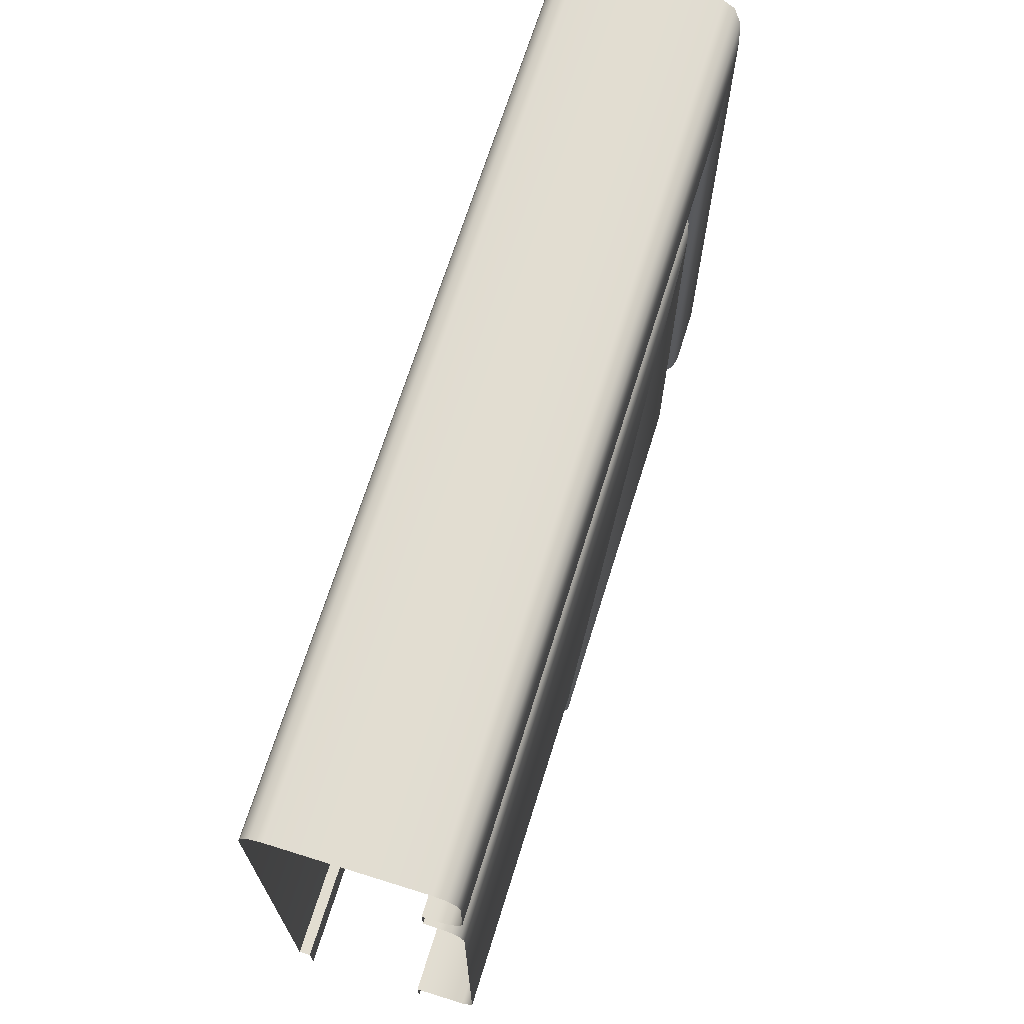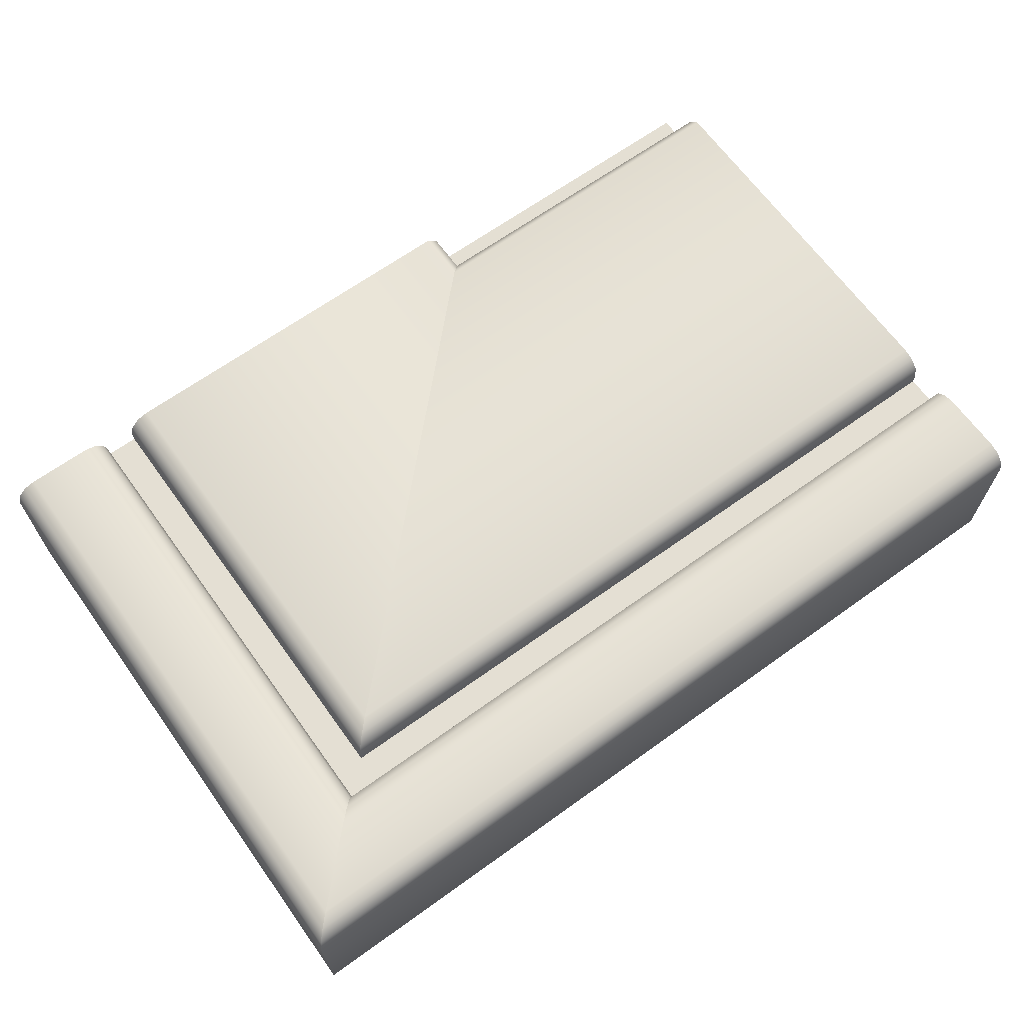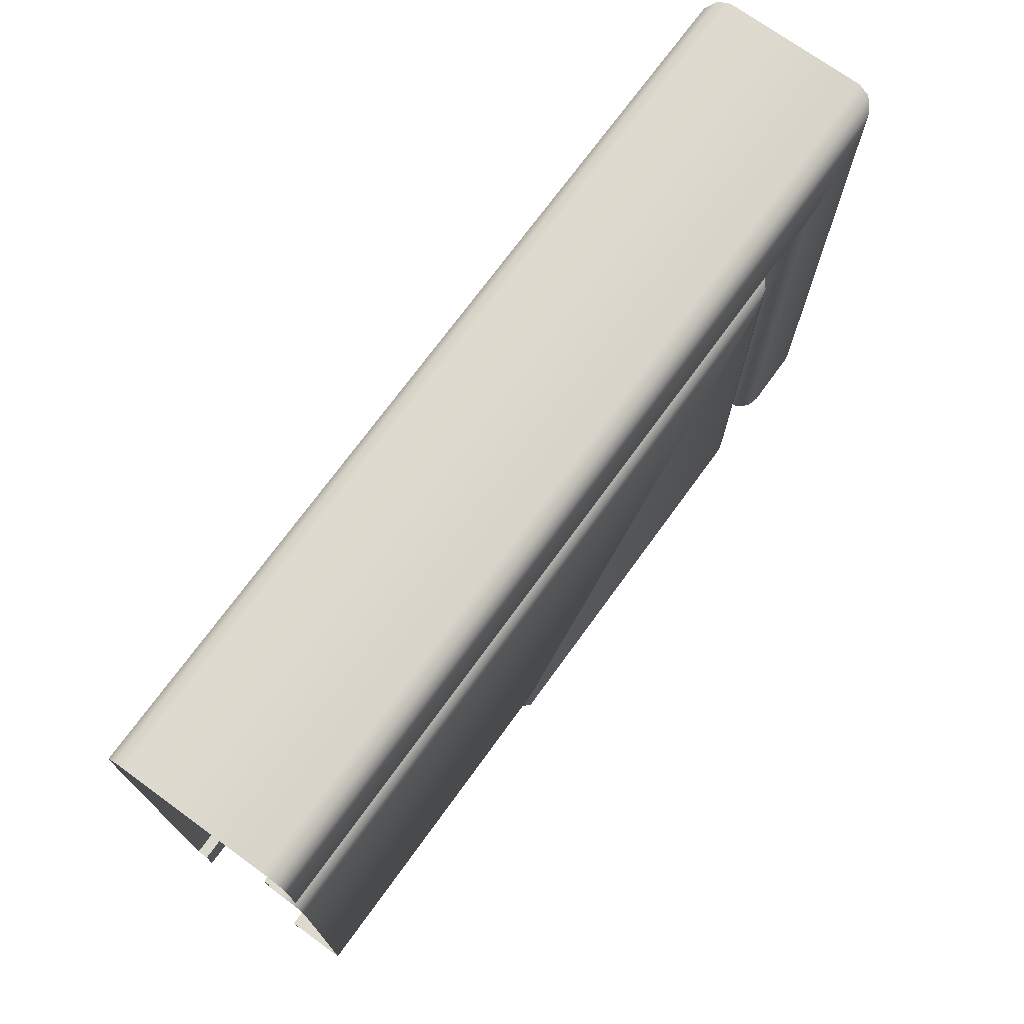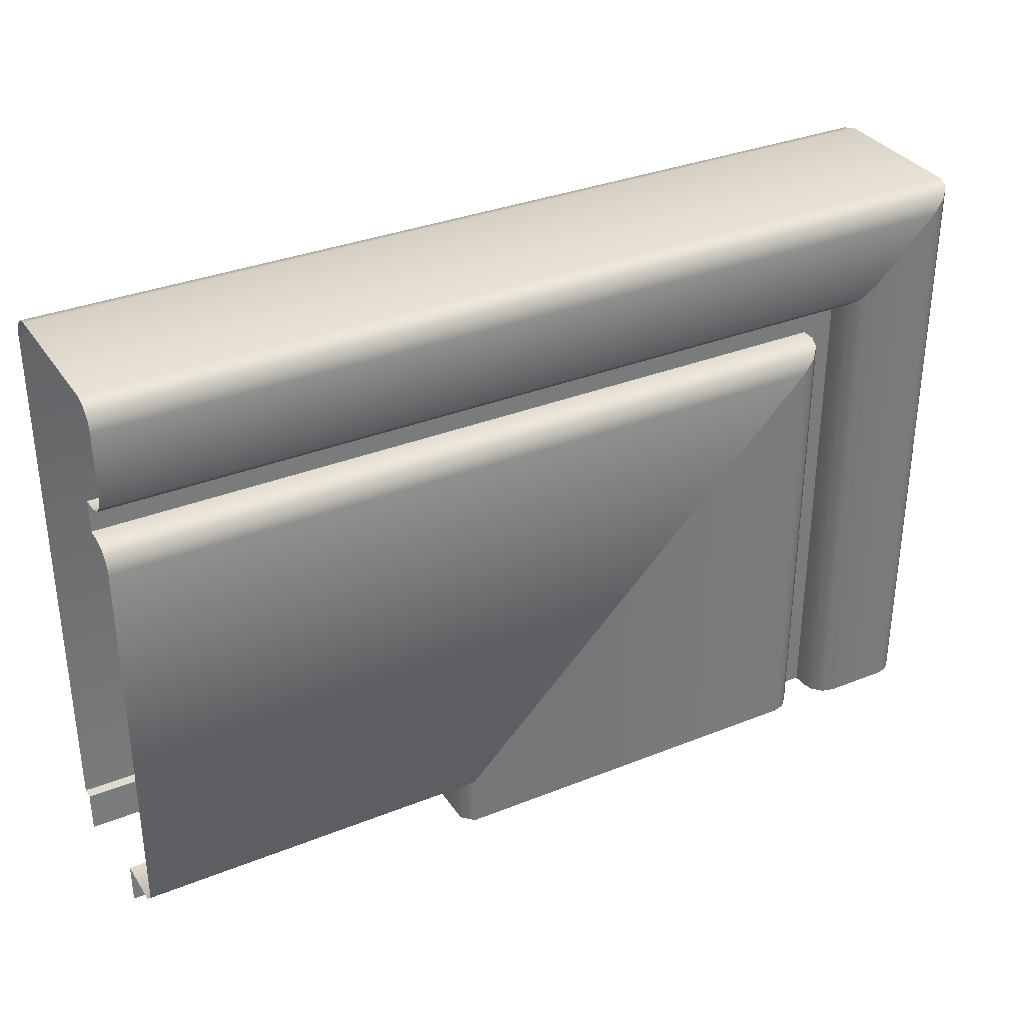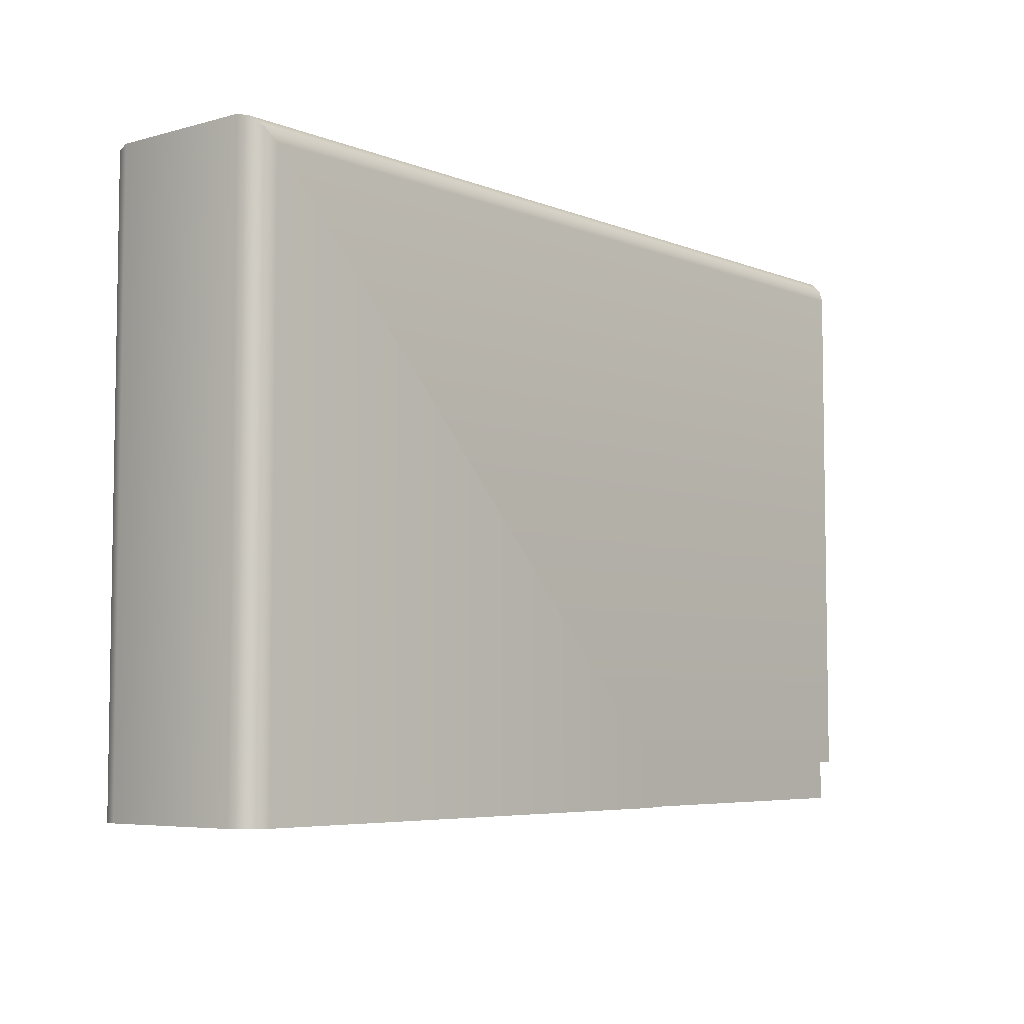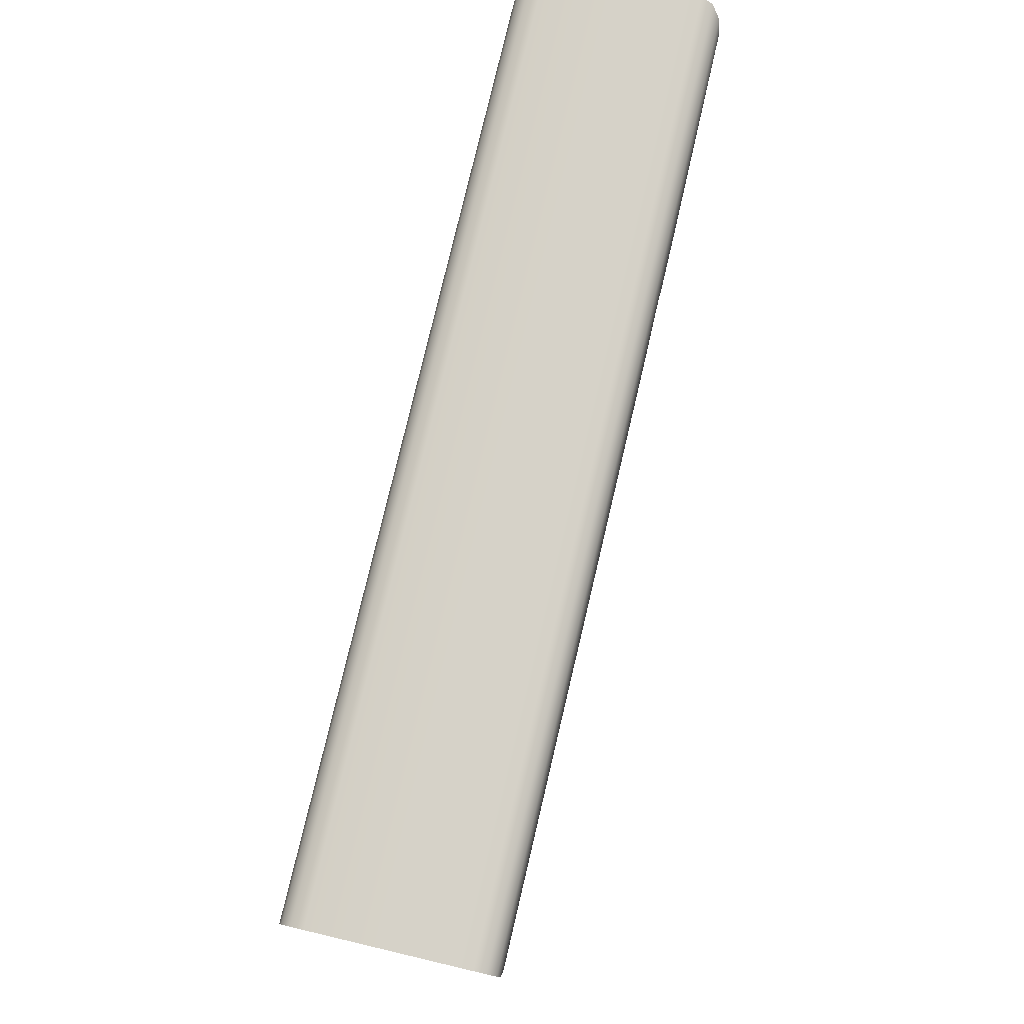
<metadata>
{"format":"obj","ext":"obj","renderer":"f3d","projection":"perspective","resolution":1024,"background":"white","views":[{"elev":68.4,"azim":-72.7,"up":"+Y"},{"elev":66.4,"azim":144.2,"up":"+Z"},{"elev":72.4,"azim":-54.0,"up":"+Y"},{"elev":33.4,"azim":-28.7,"up":"+Y"},{"elev":-5.7,"azim":129.8,"up":"+Y"},{"elev":78.0,"azim":-76.7,"up":"+Y"}]}
</metadata>
<code>
o DF_12_TR2/DF_12_TR/mesh26/mesh26-geometry#mesh26-geometry
v -0.3561 0.4467 0.2622
v -0.3561 0.3925 0.2636
v -0.3561 0.4467 0.2636
v -0.3561 0.3925 0.2622
v -0.3557 0.3925 0.265
v -0.4436 0.4467 0.2636
v -0.3596 0.3925 0.2622
v -0.3557 0.447 0.265
v -0.4436 0.4467 0.2622
v -0.4436 0.447 0.265
v -0.3596 0.4431 0.2622
v -0.3548 0.3925 0.2659
v -0.4436 0.4431 0.2622
v -0.3596 0.4431 0.2636
v -0.3548 0.448 0.2659
v -0.4436 0.448 0.2659
v -0.3596 0.3925 0.2636
v -0.3534 0.4493 0.2663
v -0.4436 0.4431 0.2636
v -0.36 0.4428 0.265
v -0.3534 0.3925 0.2663
v -0.36 0.3925 0.265
v -0.3464 0.4564 0.2663
v -0.4436 0.4493 0.2663
v -0.4436 0.4428 0.265
v -0.361 0.4418 0.2659
v -0.3464 0.3925 0.2663
v -0.361 0.3925 0.2659
v -0.345 0.4577 0.2659
v -0.4436 0.4564 0.2663
v -0.4436 0.4418 0.2659
v -0.3623 0.3925 0.2663
v -0.345 0.3925 0.2659
v -0.4436 0.4405 0.2663
v -0.3623 0.4405 0.2663
v -0.3441 0.3925 0.265
v -0.4436 0.4577 0.2659
v -0.4044 0.3925 0.2663
v -0.3441 0.4587 0.265
v -0.4436 0.4587 0.265
v -0.4436 0.3984 0.2663
v -0.4044 0.3984 0.2663
v -0.3437 0.3925 0.2636
v -0.4056 0.3971 0.2651
v -0.3437 0.459 0.2636
v -0.4436 0.459 0.2636
v -0.4056 0.3925 0.2651
v -0.3437 0.3925 0.2476
v -0.4436 0.3971 0.2651
v -0.4056 0.3971 0.2595
v -0.3437 0.459 0.2476
v -0.4436 0.459 0.2476
v -0.4056 0.3925 0.2595
v -0.3441 0.3925 0.2462
v -0.4436 0.3971 0.2595
v -0.4436 0.3925 0.2595
v -0.3441 0.4587 0.2462
v -0.4436 0.4587 0.2462
v -0.345 0.4577 0.2453
v -0.345 0.3925 0.2453
v -0.4436 0.4577 0.2453
v -0.3464 0.4564 0.2449
v -0.3464 0.3925 0.2449
v -0.4436 0.4564 0.2449
v -0.4056 0.3971 0.2449
v -0.4056 0.3925 0.2449
v -0.4436 0.3971 0.2449
v -0.4056 0.3925 0.2462
v -0.4436 0.3971 0.2462
v -0.4056 0.3971 0.2462
v -0.4436 0.3925 0.2462
f 1 2 3
f 2 1 4
f 5 3 2
f 6 1 3
f 1 7 4
f 3 5 8
f 1 6 9
f 3 10 6
f 7 1 11
f 12 8 5
f 10 3 8
f 13 1 9
f 1 13 11
f 14 7 11
f 8 12 15
f 8 16 10
f 13 14 11
f 7 14 17
f 12 18 15
f 16 8 15
f 14 13 19
f 20 17 14
f 18 12 21
f 18 16 15
f 19 20 14
f 17 20 22
f 21 23 18
f 16 18 24
f 20 19 25
f 26 22 20
f 23 21 27
f 23 24 18
f 25 26 20
f 22 26 28
f 27 29 23
f 24 23 30
f 26 25 31
f 26 32 28
f 29 27 33
f 29 30 23
f 34 26 31
f 32 26 35
f 36 29 33
f 30 29 37
f 26 34 35
f 35 38 32
f 29 36 39
f 29 40 37
f 41 35 34
f 38 35 42
f 43 39 36
f 40 29 39
f 35 41 42
f 44 38 42
f 39 43 45
f 39 46 40
f 41 44 42
f 38 44 47
f 48 45 43
f 46 39 45
f 44 41 49
f 50 47 44
f 45 48 51
f 45 52 46
f 49 50 44
f 47 50 53
f 54 51 48
f 52 45 51
f 50 49 55
f 50 56 53
f 51 54 57
f 51 58 52
f 56 50 55
f 54 59 57
f 58 51 57
f 59 54 60
f 61 57 59
f 57 61 58
f 60 62 59
f 62 61 59
f 62 60 63
f 61 62 64
f 63 65 62
f 65 64 62
f 65 63 66
f 64 65 67
f 68 65 66
f 65 69 67
f 65 68 70
f 69 65 70
f 68 69 70
f 69 68 71
f 3 2 1
f 4 1 2
f 2 3 5
f 3 1 6
f 4 7 1
f 8 5 3
f 9 6 1
f 6 10 3
f 11 1 7
f 5 8 12
f 8 3 10
f 9 1 13
f 11 13 1
f 11 7 14
f 15 12 8
f 10 16 8
f 11 14 13
f 17 14 7
f 15 18 12
f 15 8 16
f 19 13 14
f 14 17 20
f 21 12 18
f 15 16 18
f 14 20 19
f 22 20 17
f 18 23 21
f 24 18 16
f 25 19 20
f 20 22 26
f 27 21 23
f 18 24 23
f 20 26 25
f 28 26 22
f 23 29 27
f 30 23 24
f 31 25 26
f 28 32 26
f 33 27 29
f 23 30 29
f 31 26 34
f 35 26 32
f 33 29 36
f 37 29 30
f 35 34 26
f 32 38 35
f 39 36 29
f 37 40 29
f 34 35 41
f 42 35 38
f 36 39 43
f 39 29 40
f 42 41 35
f 42 38 44
f 45 43 39
f 40 46 39
f 42 44 41
f 47 44 38
f 43 45 48
f 45 39 46
f 49 41 44
f 44 47 50
f 51 48 45
f 46 52 45
f 44 50 49
f 53 50 47
f 48 51 54
f 51 45 52
f 55 49 50
f 53 56 50
f 57 54 51
f 52 58 51
f 55 50 56
f 57 59 54
f 57 51 58
f 60 54 59
f 59 57 61
f 58 61 57
f 59 62 60
f 59 61 62
f 63 60 62
f 64 62 61
f 62 65 63
f 62 64 65
f 66 63 65
f 67 65 64
f 66 65 68
f 67 69 65
f 70 68 65
f 70 65 69
f 70 69 68
f 71 68 69

</code>
